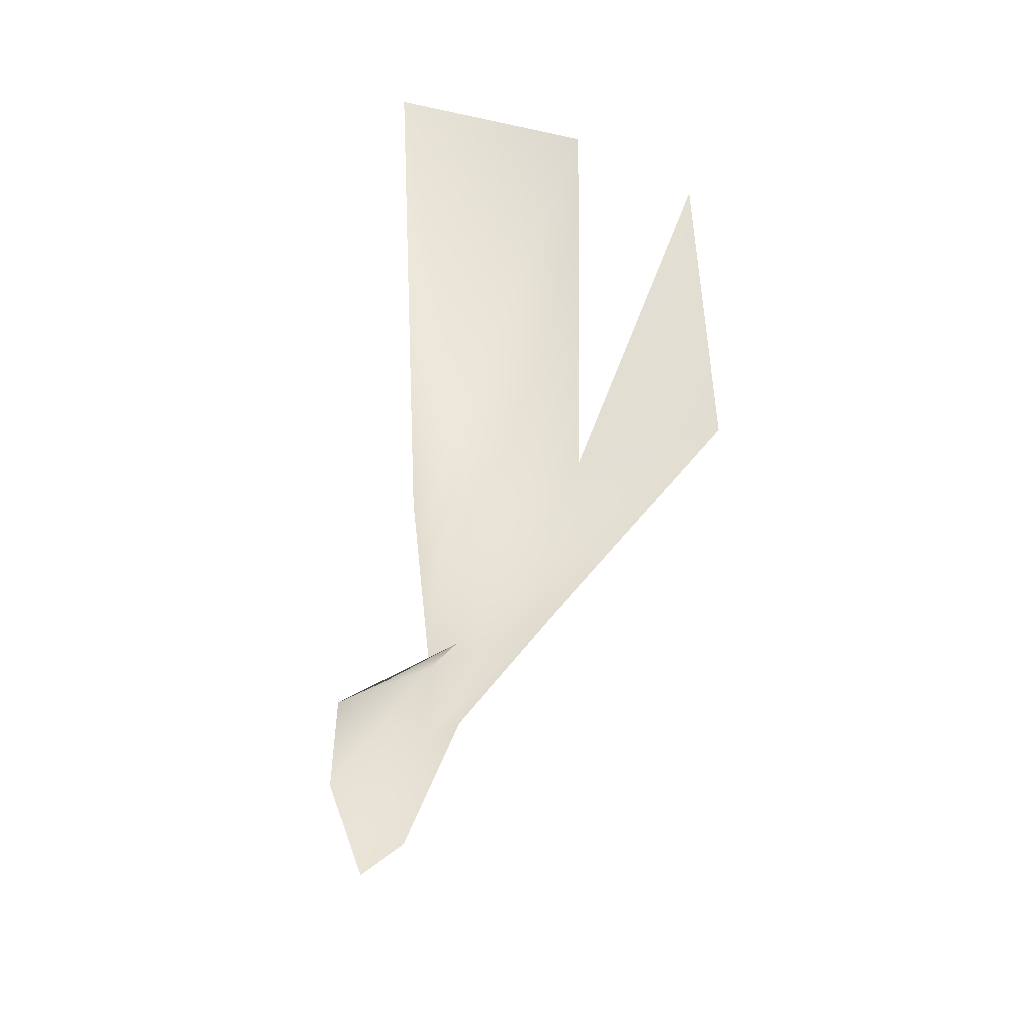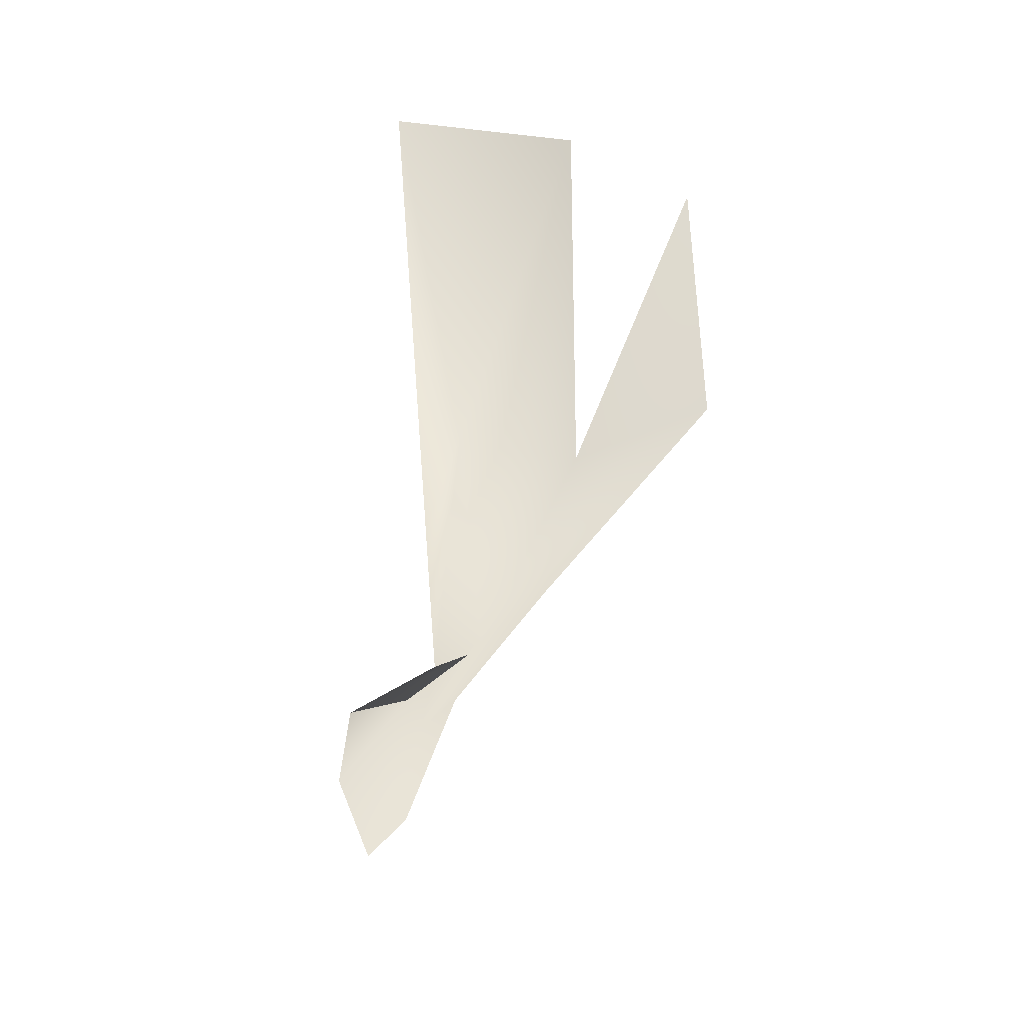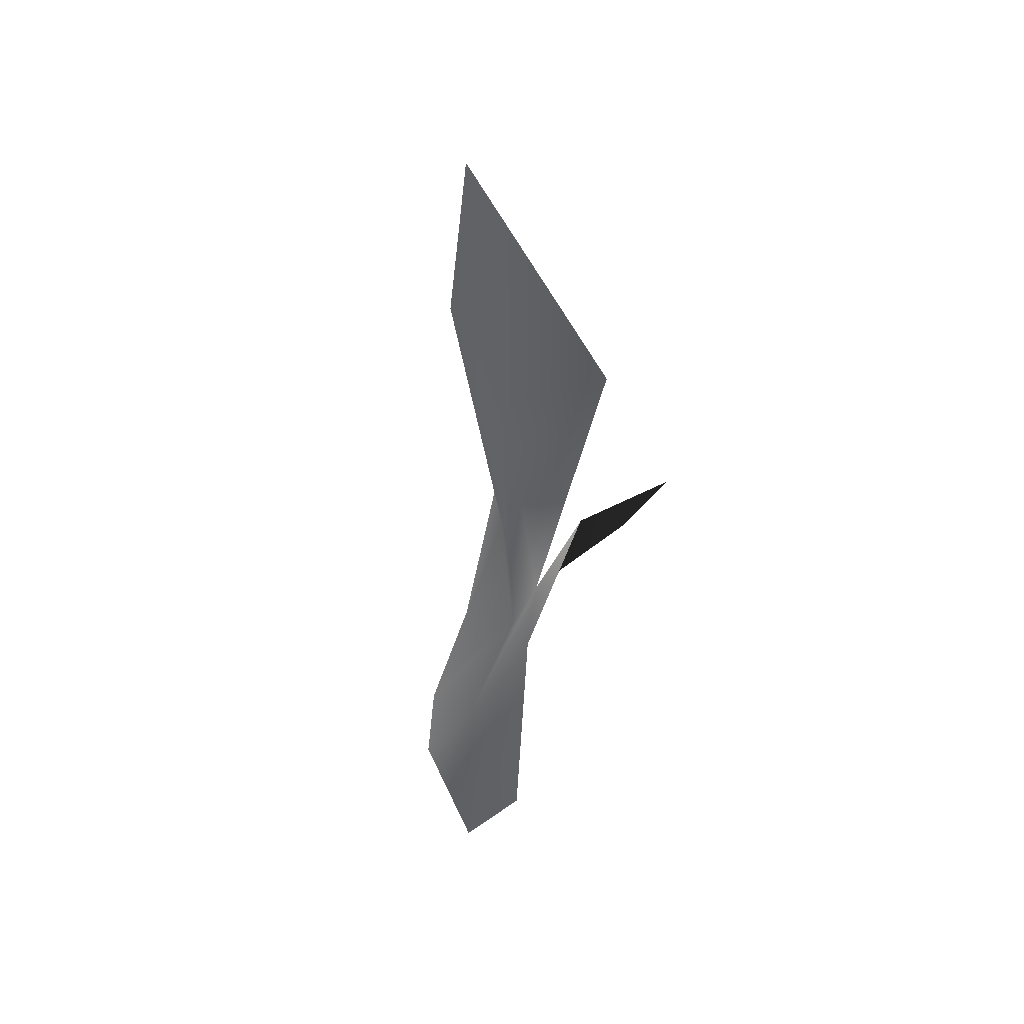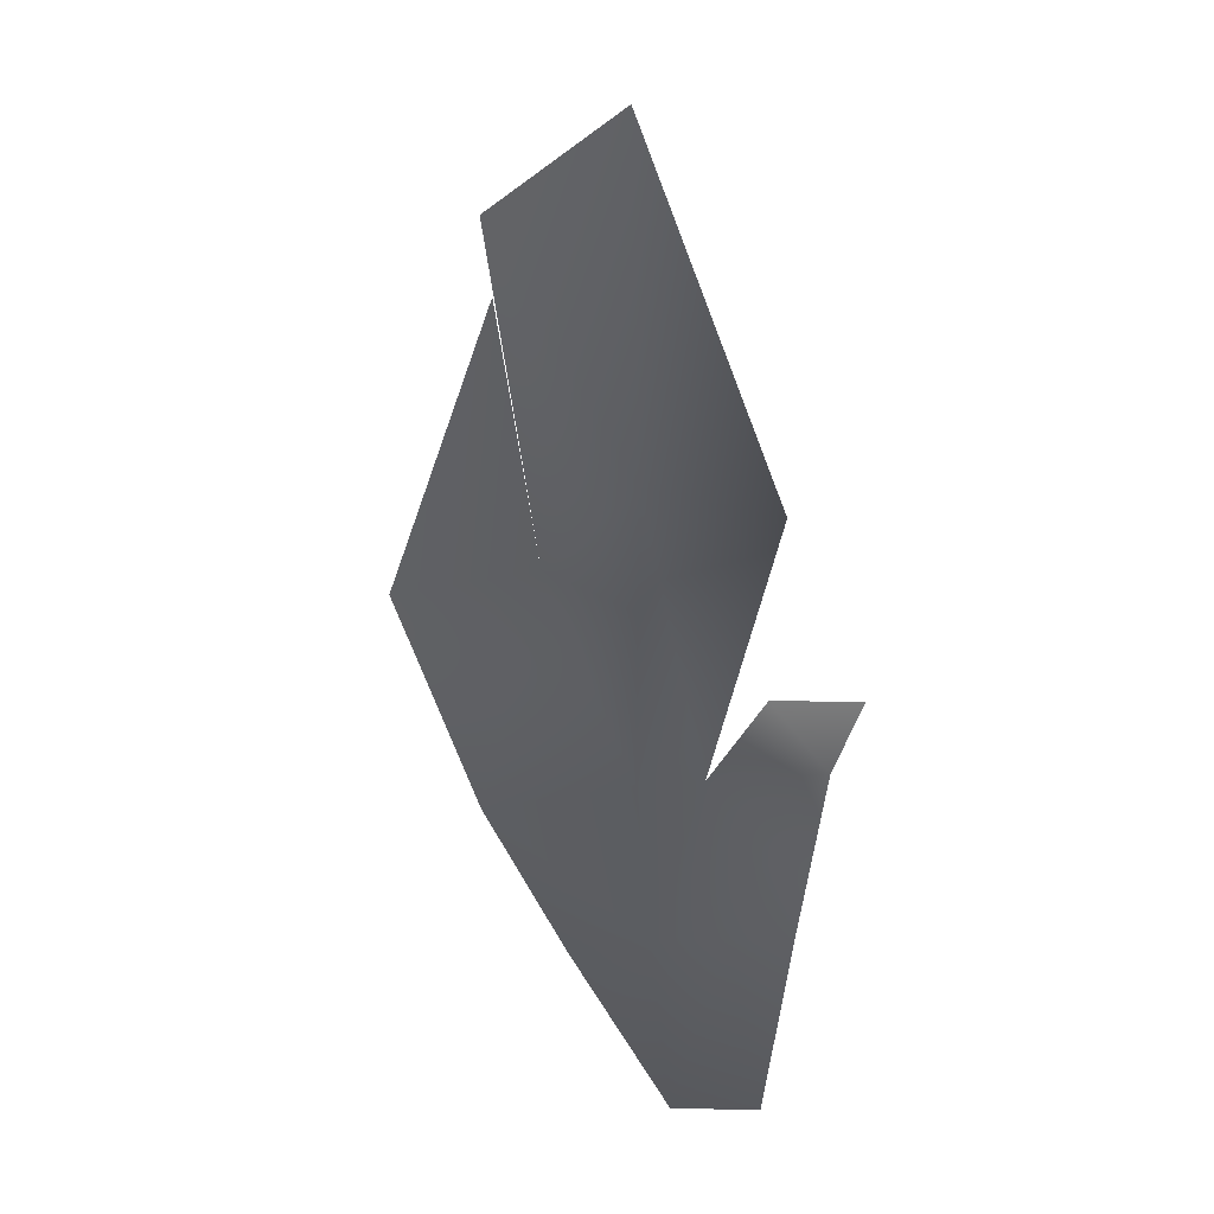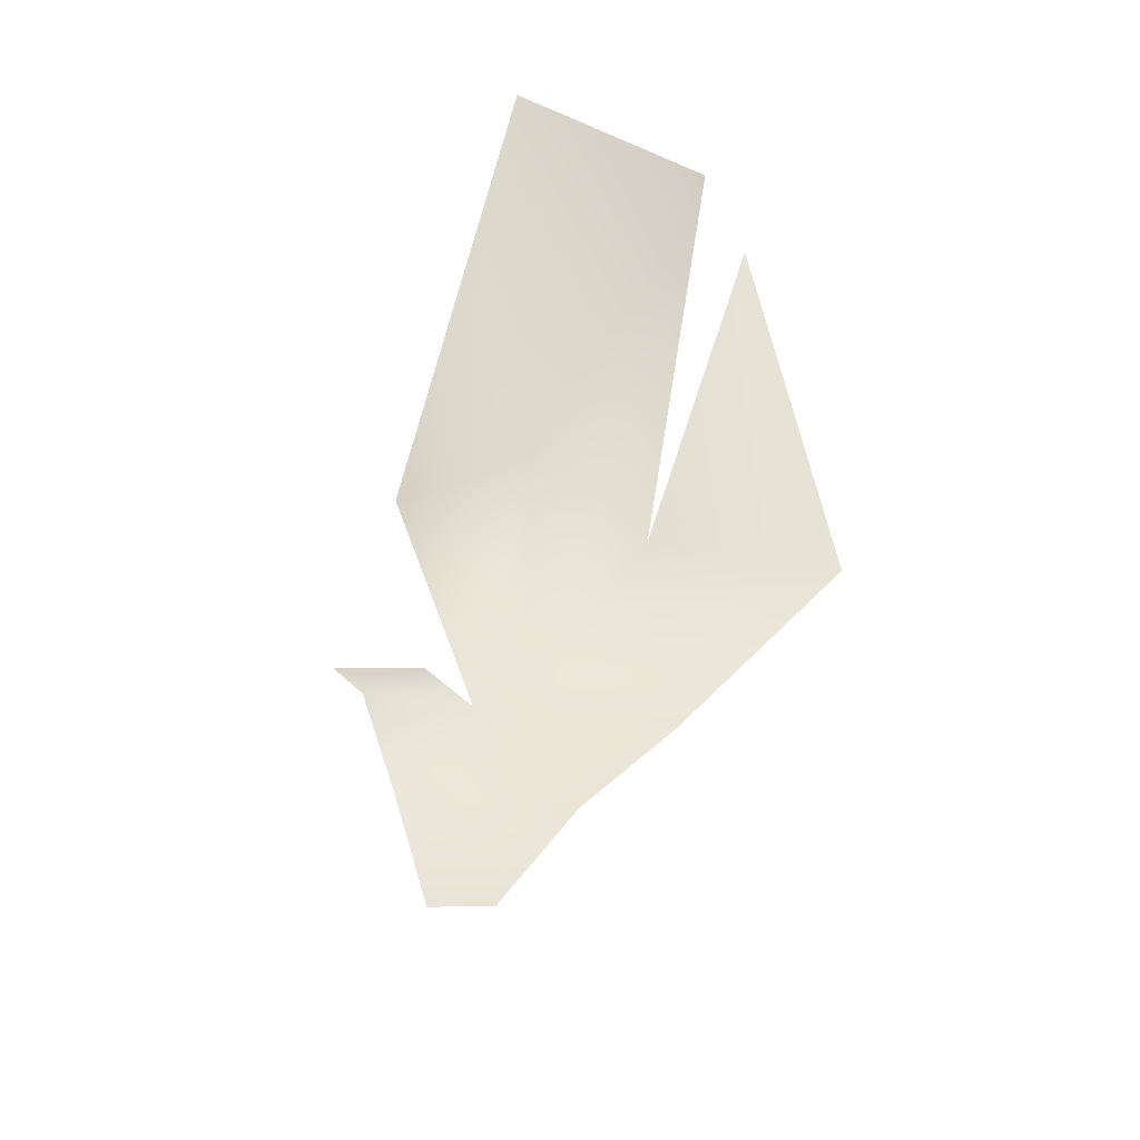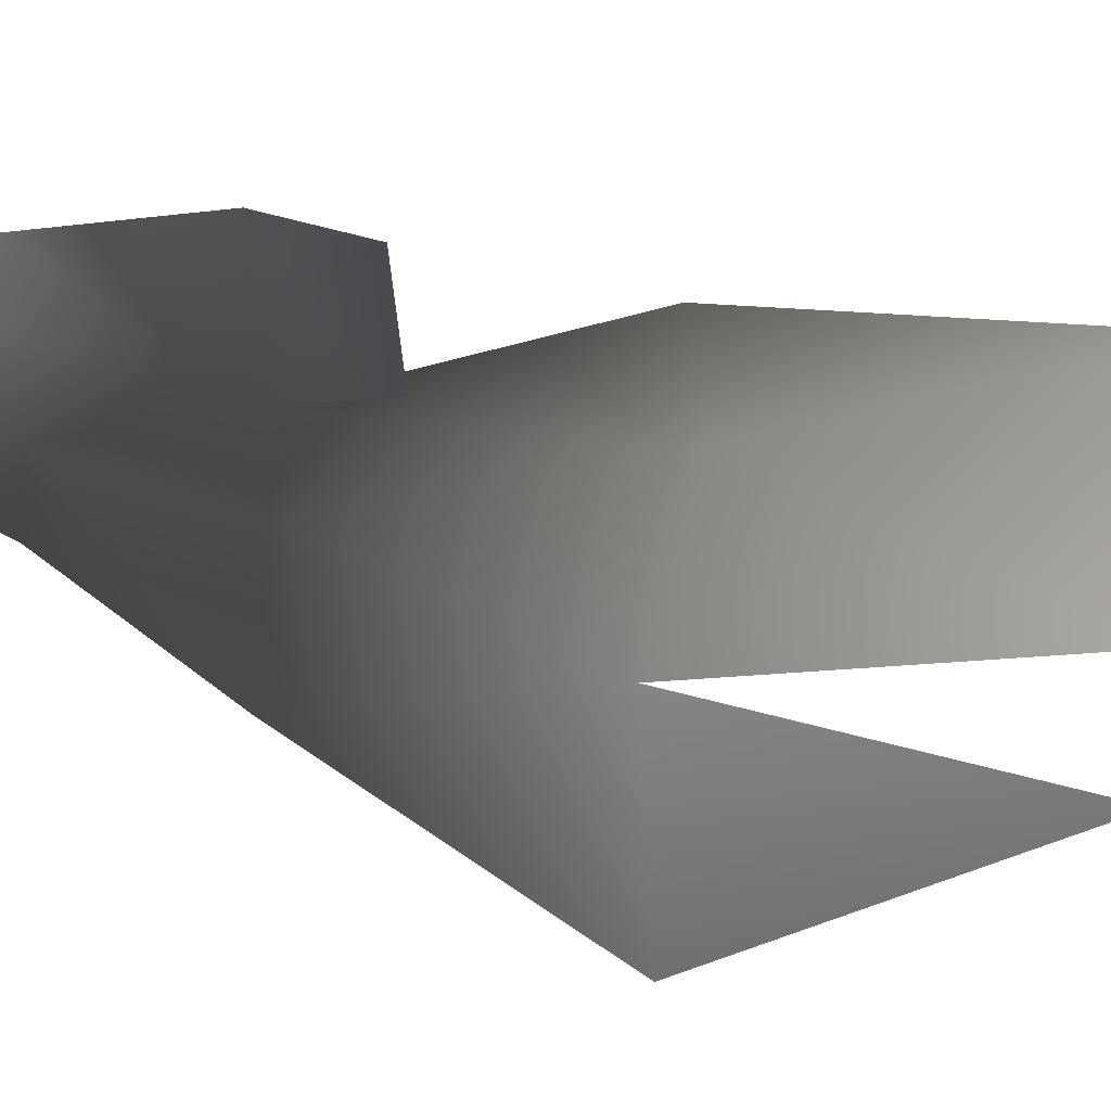
<metadata>
{"format":"obj","ext":"obj","renderer":"f3d","projection":"perspective","resolution":1024,"background":"white","views":[{"elev":26.2,"azim":-149.1,"up":"+Z"},{"elev":33.8,"azim":-154.2,"up":"+Z"},{"elev":-35.8,"azim":138.2,"up":"+Z"},{"elev":-9.6,"azim":96.8,"up":"+Z"},{"elev":22.3,"azim":-98.6,"up":"+Z"},{"elev":41.2,"azim":-98.9,"up":"+Y"}]}
</metadata>
<code>
v -0.1546 -0.07303 1.872
v -0.2235 -0.09176 0.9462
v -0.4655 -0.4285 1.672
v -0.3335 -0.6213 2.855
v 0.05174 -0.07303 3.057
v -0.2563 0.3858 1.786
v -0.2746 -0.5861 0.8816
v 0.02058 -0.02739 0.4672
v -0.004949 -0.2746 0.4349
v -0.778 -1.004 1.661
v -0.7703 -0.6527 2.711
v -0.1344 0.1296 0.9481
v 0.0826 0.214 0.4681
v 0.1594 0.4049 0.4698
v 0.01914 0.5113 0.9513
v -0.3788 0.3146 1.224
v -0.2893 0.6192 1.204
v 0.07613 0.03698 -0.01178
v 0.1111 0.2984 -0.01178
g P_DS_Bush_04_(2)_457_32
f 1 3 2
f 1 4 3
f 1 5 4
f 5 1 6
f 3 7 2
f 7 8 2
f 7 9 8
f 3 10 7
f 11 10 3
f 1 12 6
f 1 2 12
f 12 2 8
f 12 8 13
f 12 13 14
f 12 14 15
f 15 16 12
f 15 17 16
f 9 18 8
f 18 13 8
f 13 19 14
f 18 19 13

</code>
